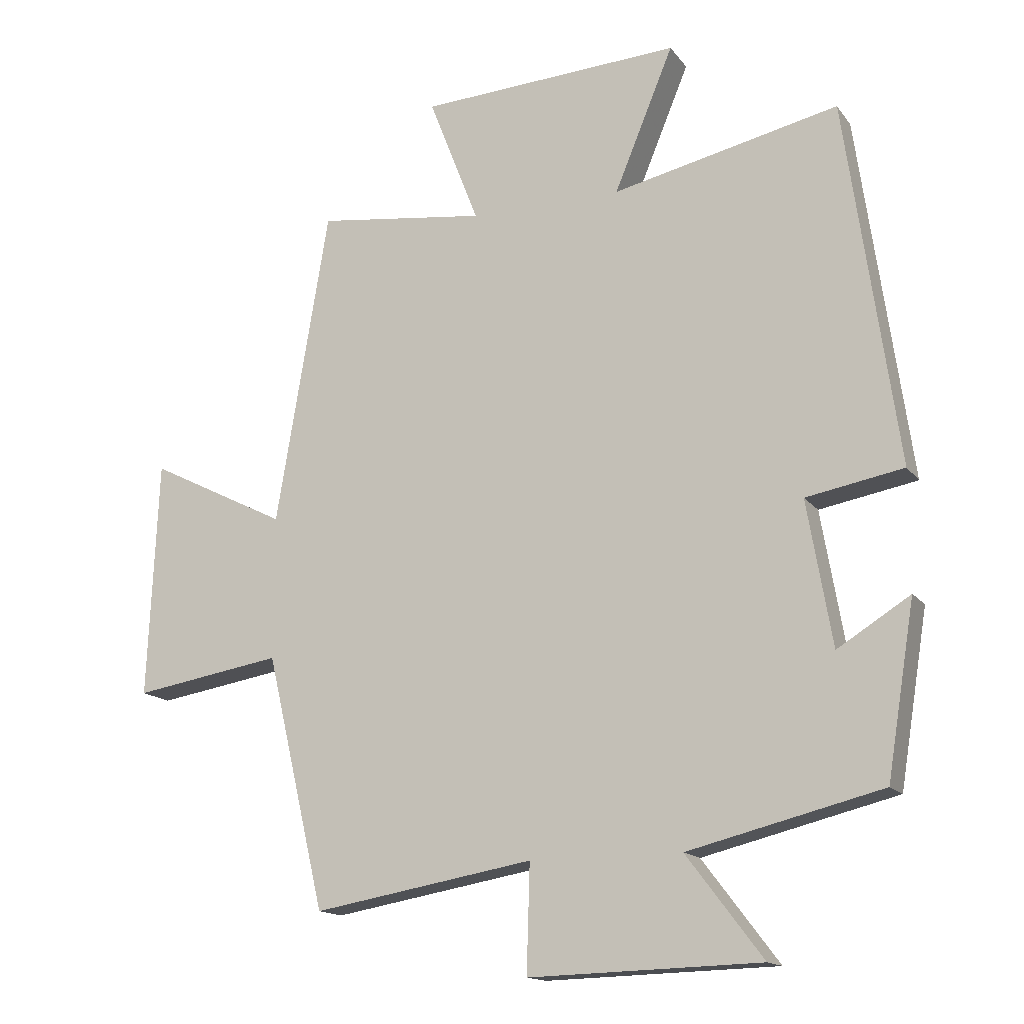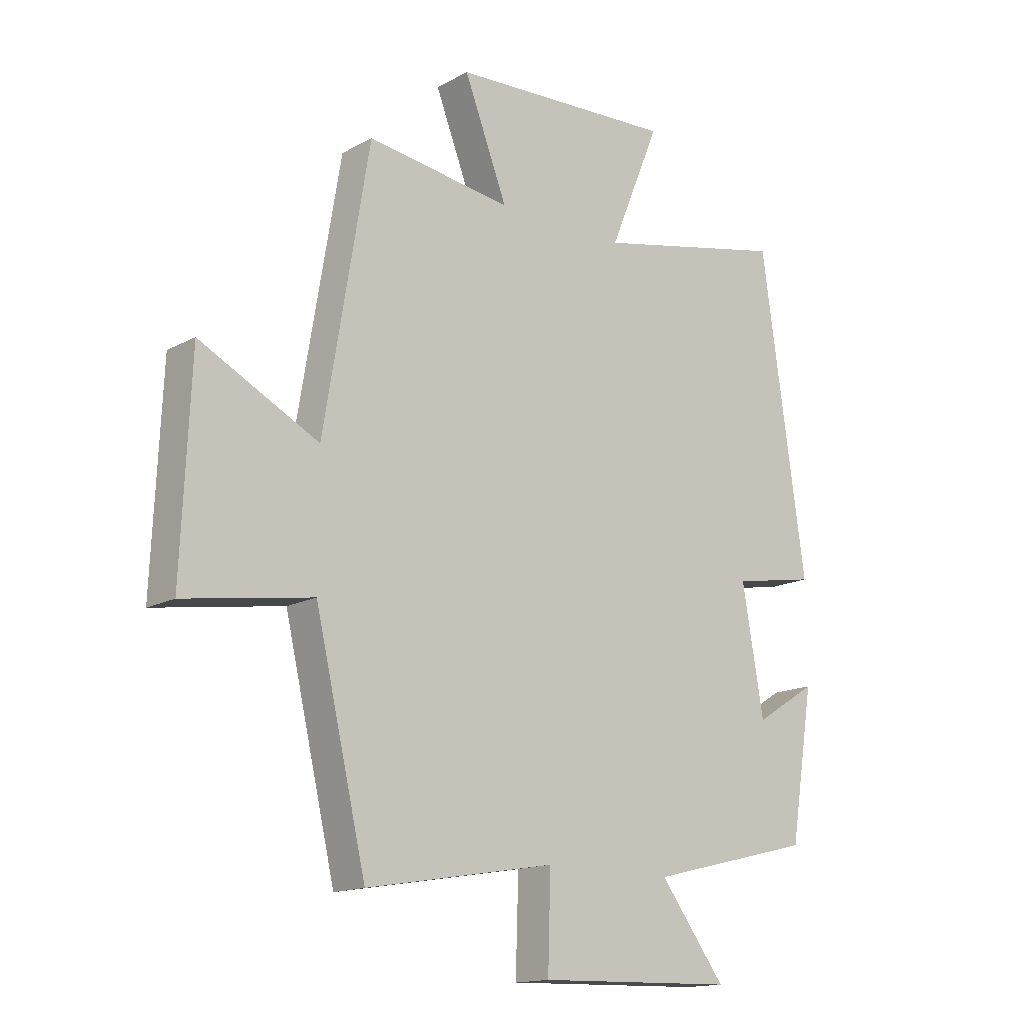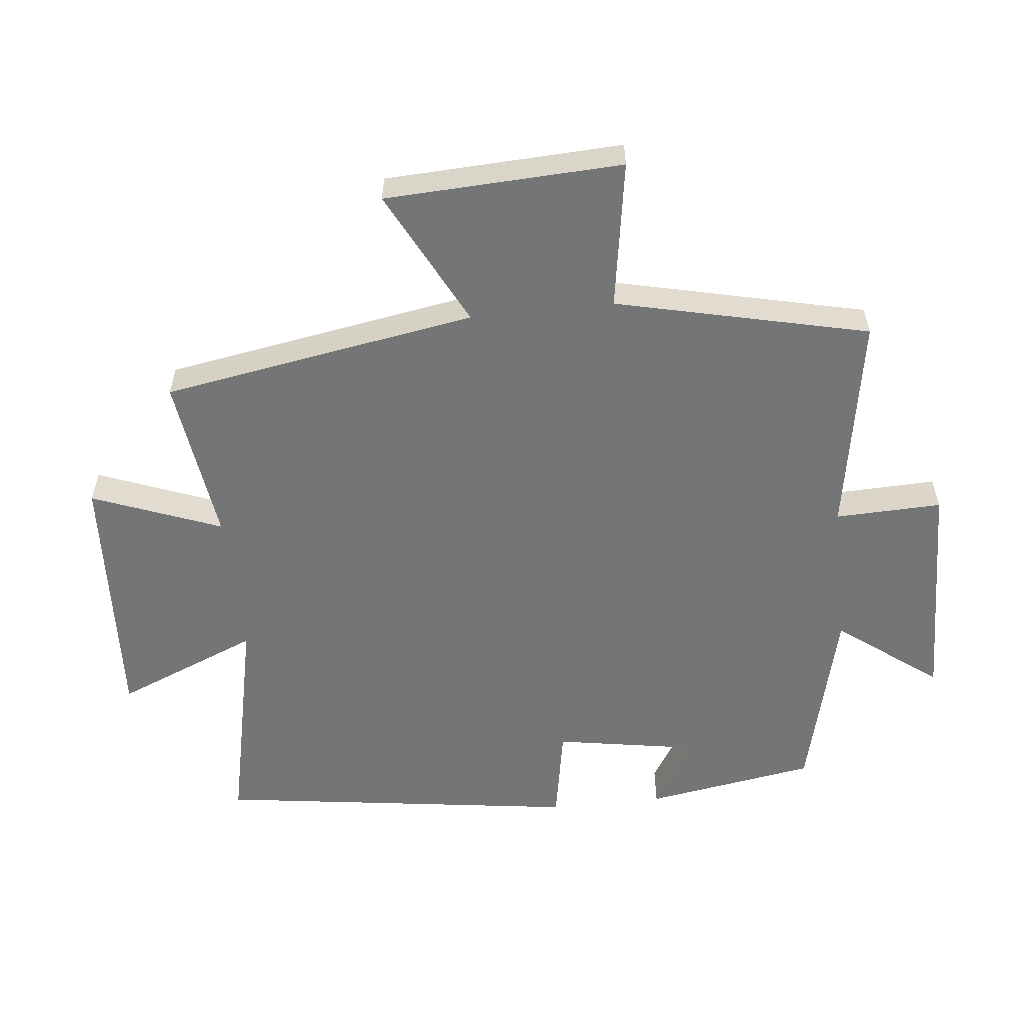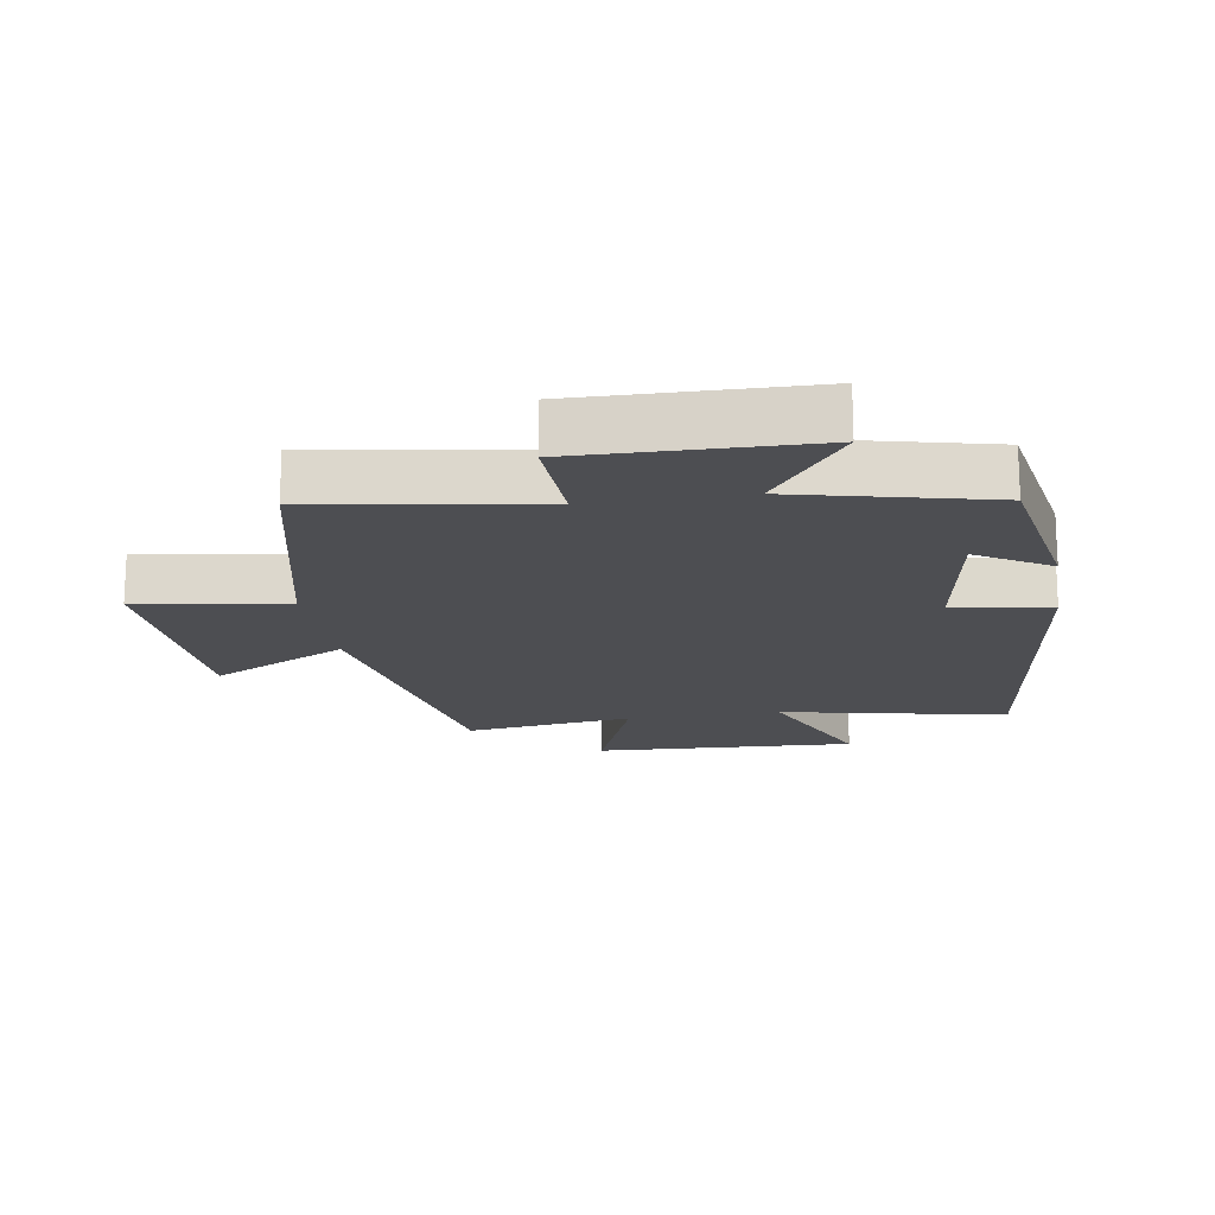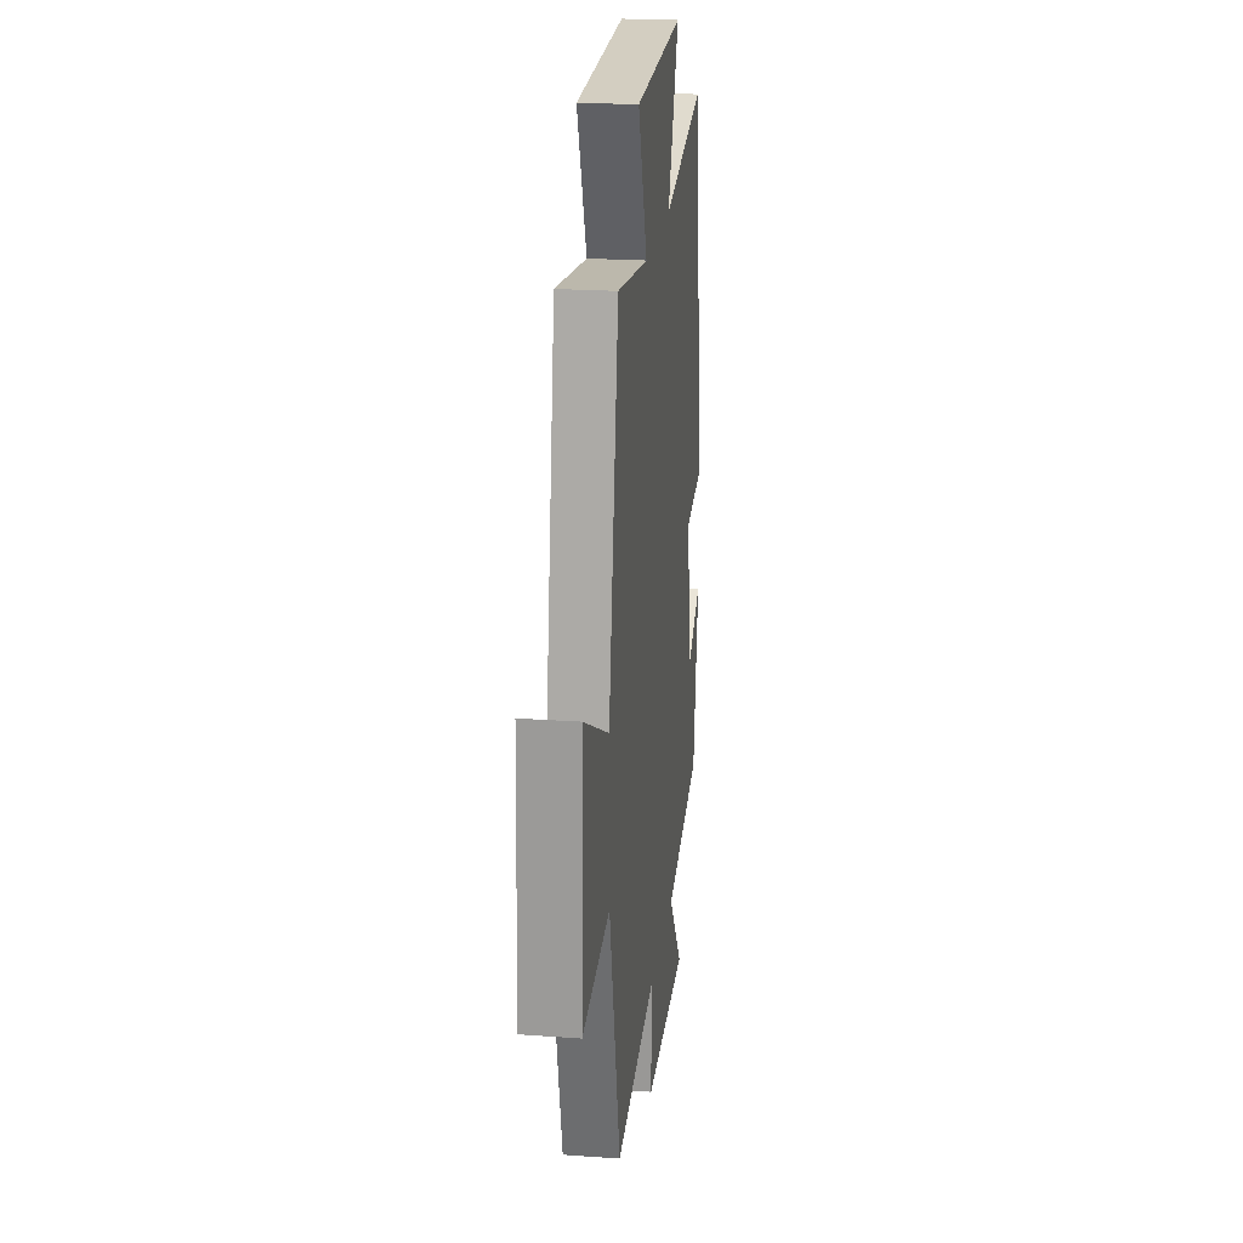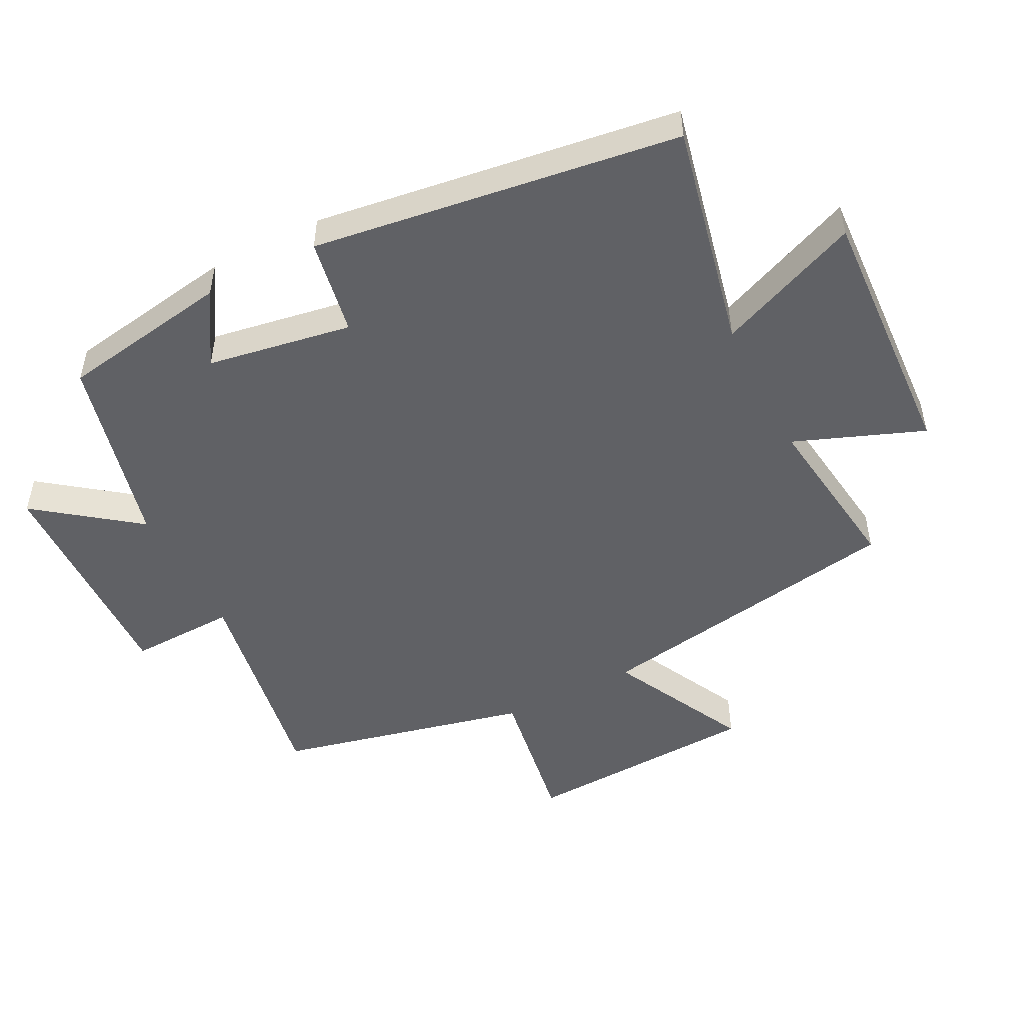
<metadata>
{"format":"obj","ext":"obj","renderer":"f3d","projection":"perspective","resolution":1024,"background":"white","views":[{"elev":-15.2,"azim":-156.2,"up":"+Z"},{"elev":-15.3,"azim":138.7,"up":"+Z"},{"elev":-56.4,"azim":96.2,"up":"+Y"},{"elev":-17.1,"azim":-170.4,"up":"+Y"},{"elev":21.9,"azim":97.2,"up":"+Z"},{"elev":-49.8,"azim":-62.8,"up":"+Y"}]}
</metadata>
<code>
v 0.419 0.07 0.534
v 0.5 0.07 0.05
v 0.712 0.07 0.157
v 0.728 0.07 -0.207
v 0.5 0.07 -0.17
v 0.409 0.07 -0.558
v 0.071 0.07 -0.5
v 0.076 0.07 -0.664
v -0.278 0.07 -0.654
v -0.161 0.07 -0.5
v -0.457 0.07 -0.427
v -0.5 0.07 -0.164
v -0.389 0.07 -0.233
v -0.351 0.07 -0.011
v -0.5 0.07 0.016
v -0.421 0.07 0.576
v -0.074 0.07 0.5
v -0.165 0.07 0.72
v 0.237 0.07 0.698
v 0.16 0.07 0.5
v 0.419 0 0.534
v 0.5 0 0.05
v 0.712 0 0.157
v 0.728 0 -0.207
v 0.5 0 -0.17
v 0.409 0 -0.558
v 0.071 0 -0.5
v 0.076 0 -0.664
v -0.278 0 -0.654
v -0.161 0 -0.5
v -0.457 0 -0.427
v -0.5 0 -0.164
v -0.389 0 -0.233
v -0.351 0 -0.011
v -0.5 0 0.016
v -0.421 0 0.576
v -0.074 0 0.5
v -0.165 0 0.72
v 0.237 0 0.698
v 0.16 0 0.5
f 17 18 19 20
f 14 15 16 17
f 13 14 17 20
f 10 11 12 13
f 20 1 2
f 13 20 2
f 10 13 2
f 7 8 9 10
f 5 6 7
f 10 2 3
f 7 10 3
f 5 7 3
f 3 4 5
f 40 39 38 37
f 37 36 35 34
f 40 37 34 33
f 33 32 31 30
f 22 21 40
f 22 40 33
f 22 33 30
f 30 29 28 27
f 27 26 25
f 23 22 30
f 23 30 27
f 23 27 25
f 25 24 23
f 1 21 22 2
f 2 22 23 3
f 3 23 24 4
f 4 24 25 5
f 5 25 26 6
f 6 26 27 7
f 7 27 28 8
f 8 28 29 9
f 9 29 30 10
f 10 30 31 11
f 11 31 32 12
f 12 32 33 13
f 13 33 34 14
f 14 34 35 15
f 15 35 36 16
f 16 36 37 17
f 17 37 38 18
f 18 38 39 19
f 19 39 40 20
f 20 40 21 1

</code>
